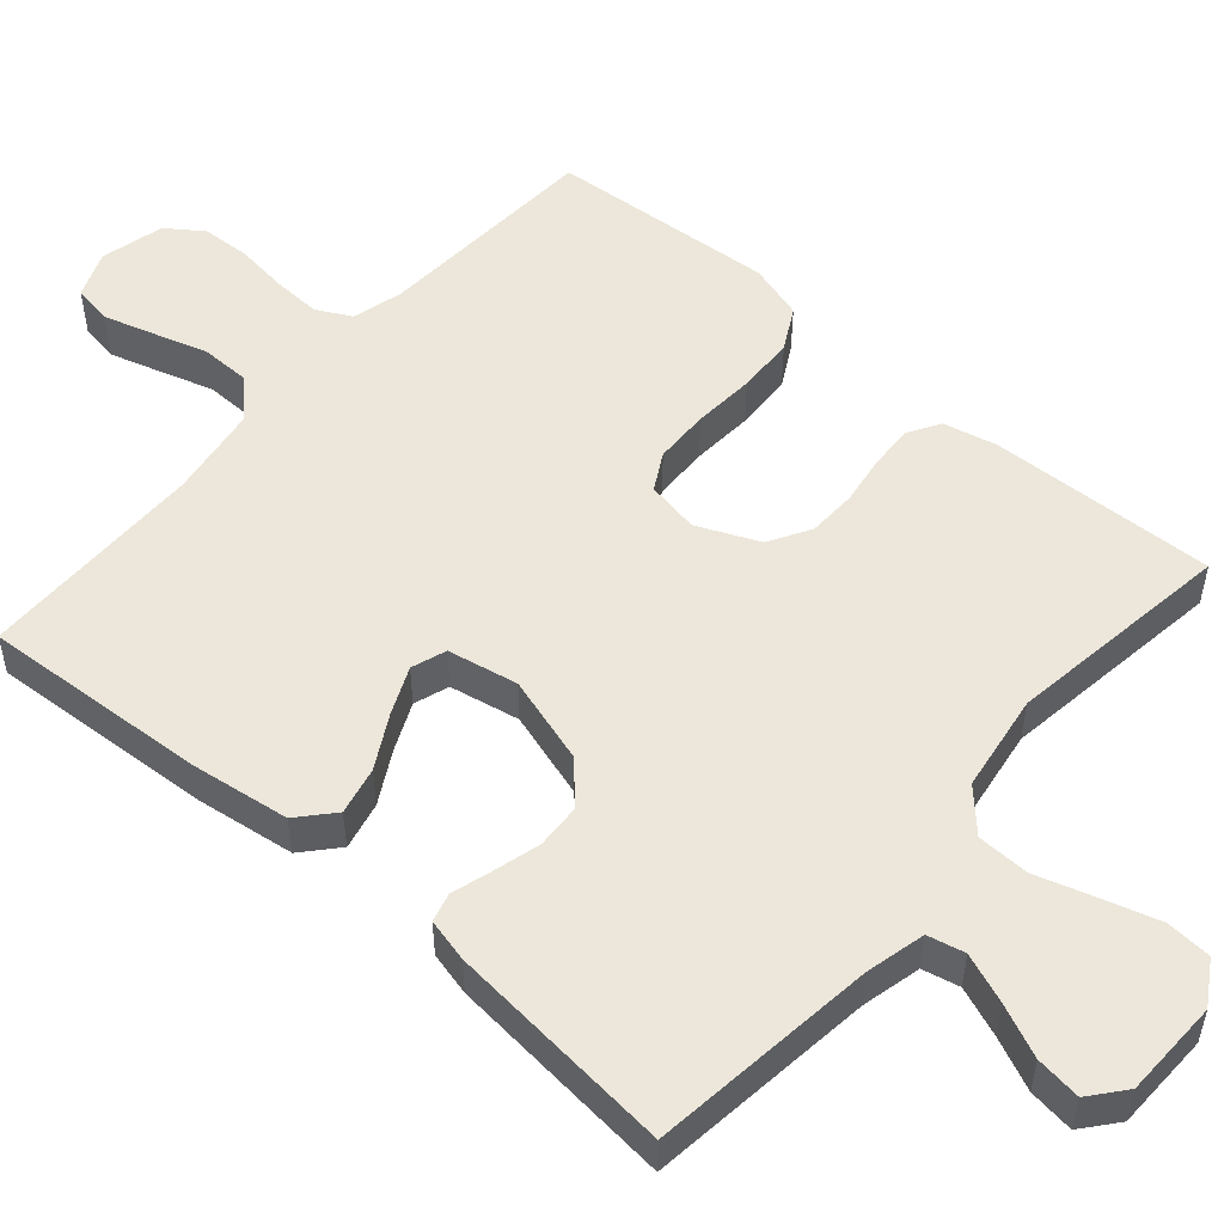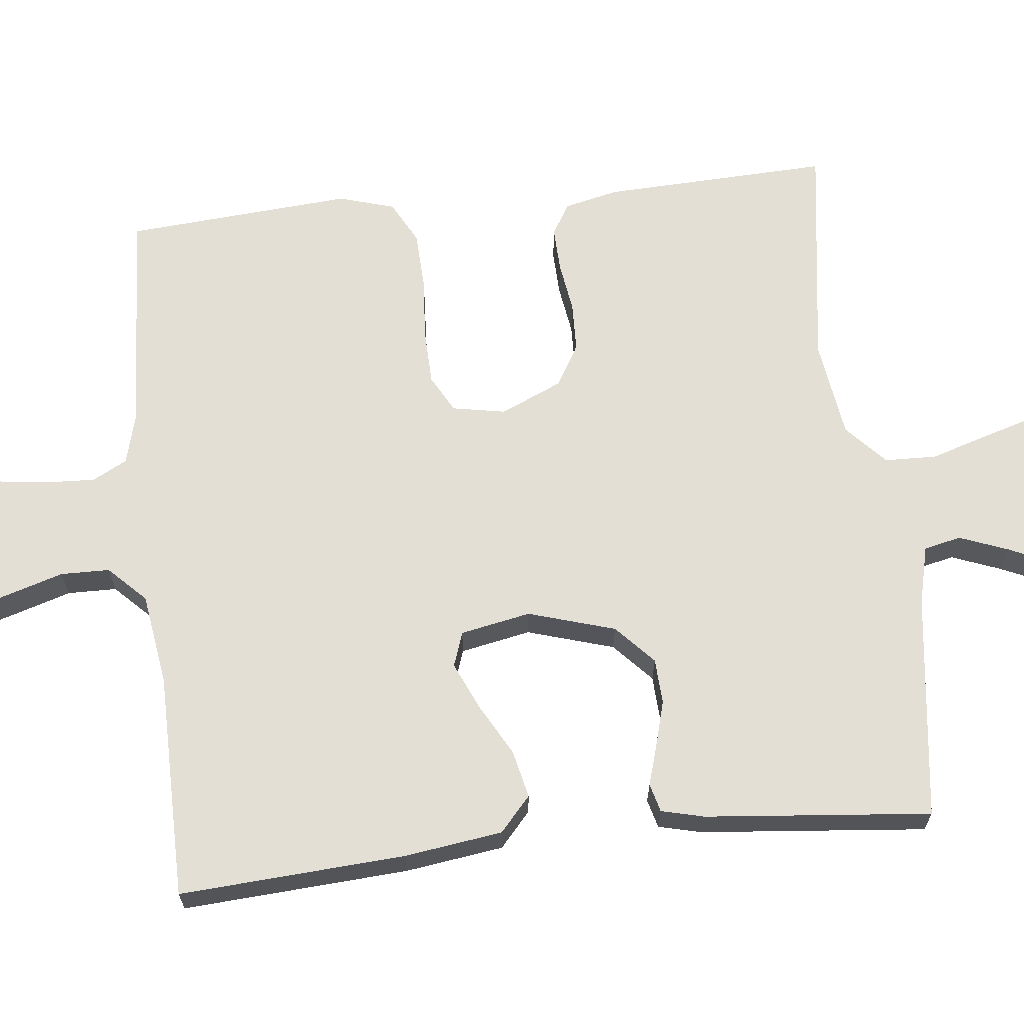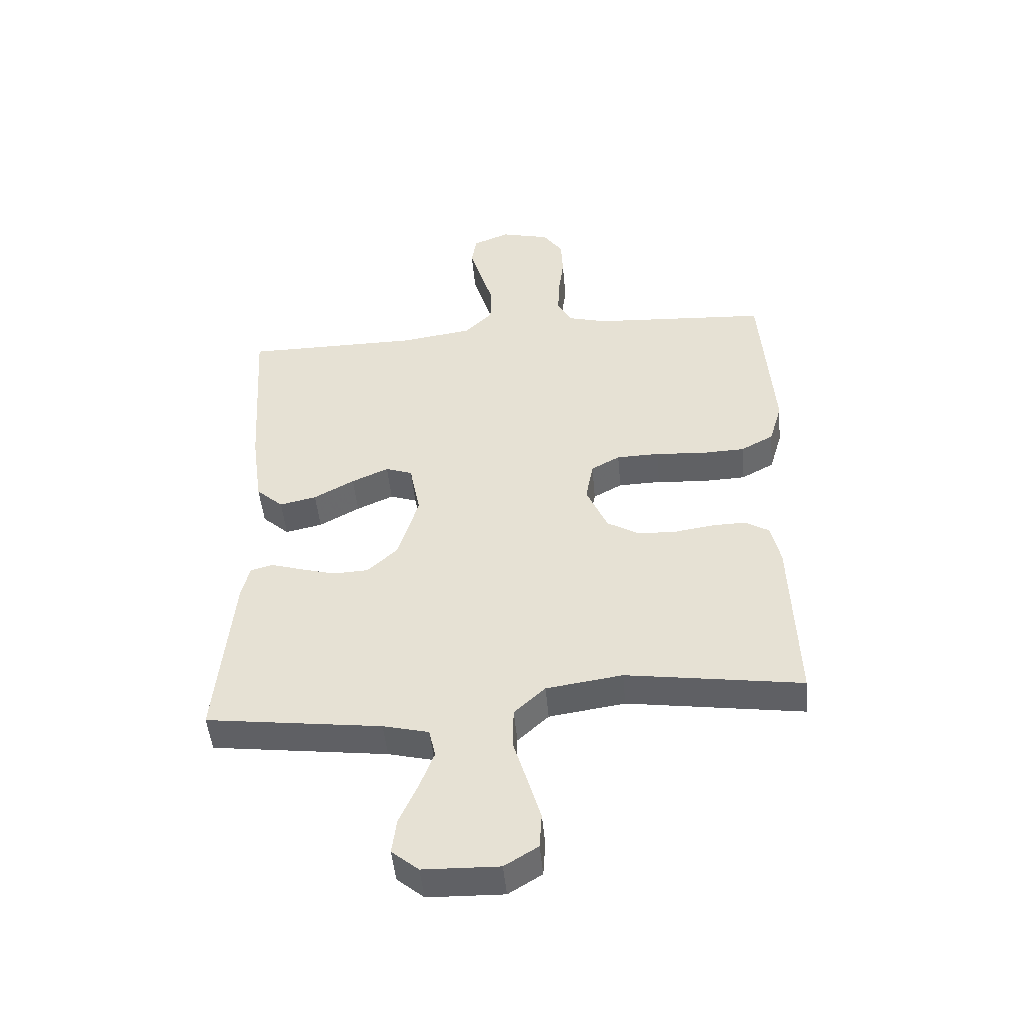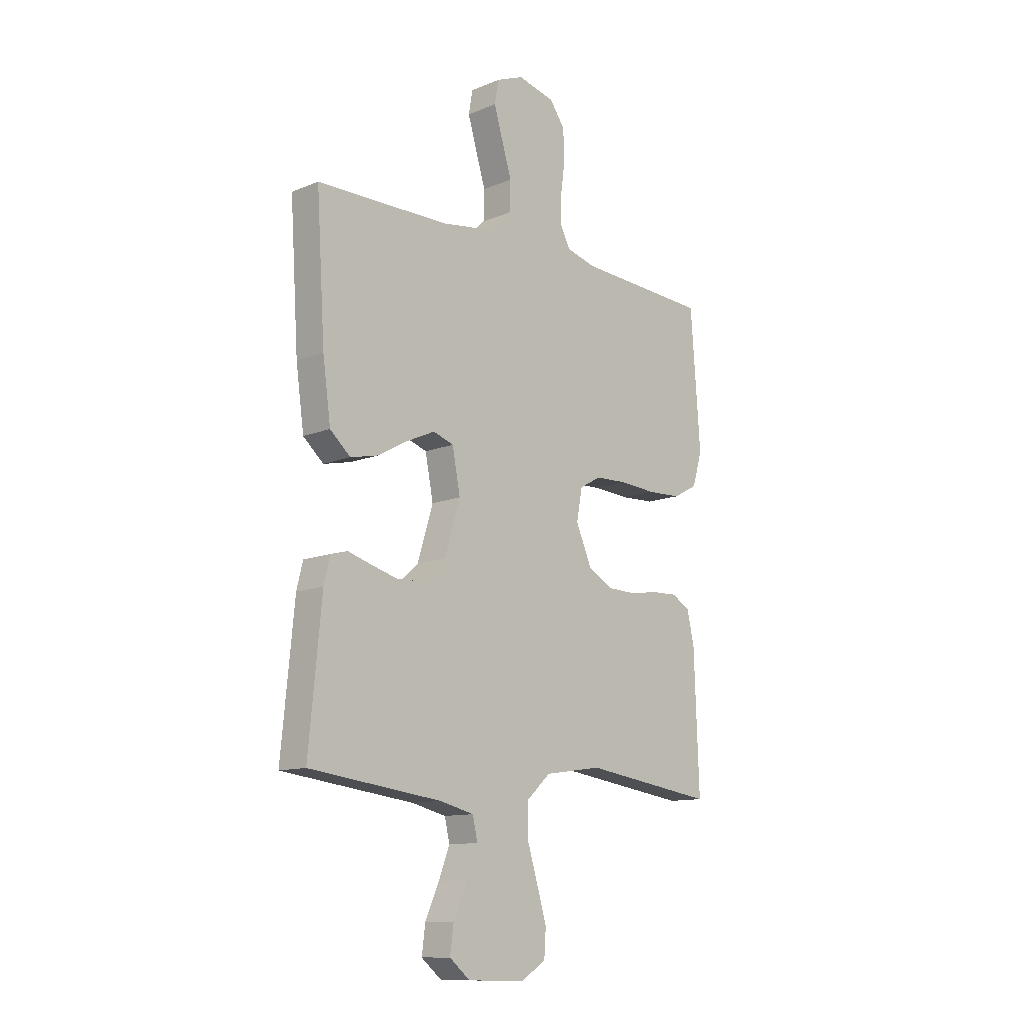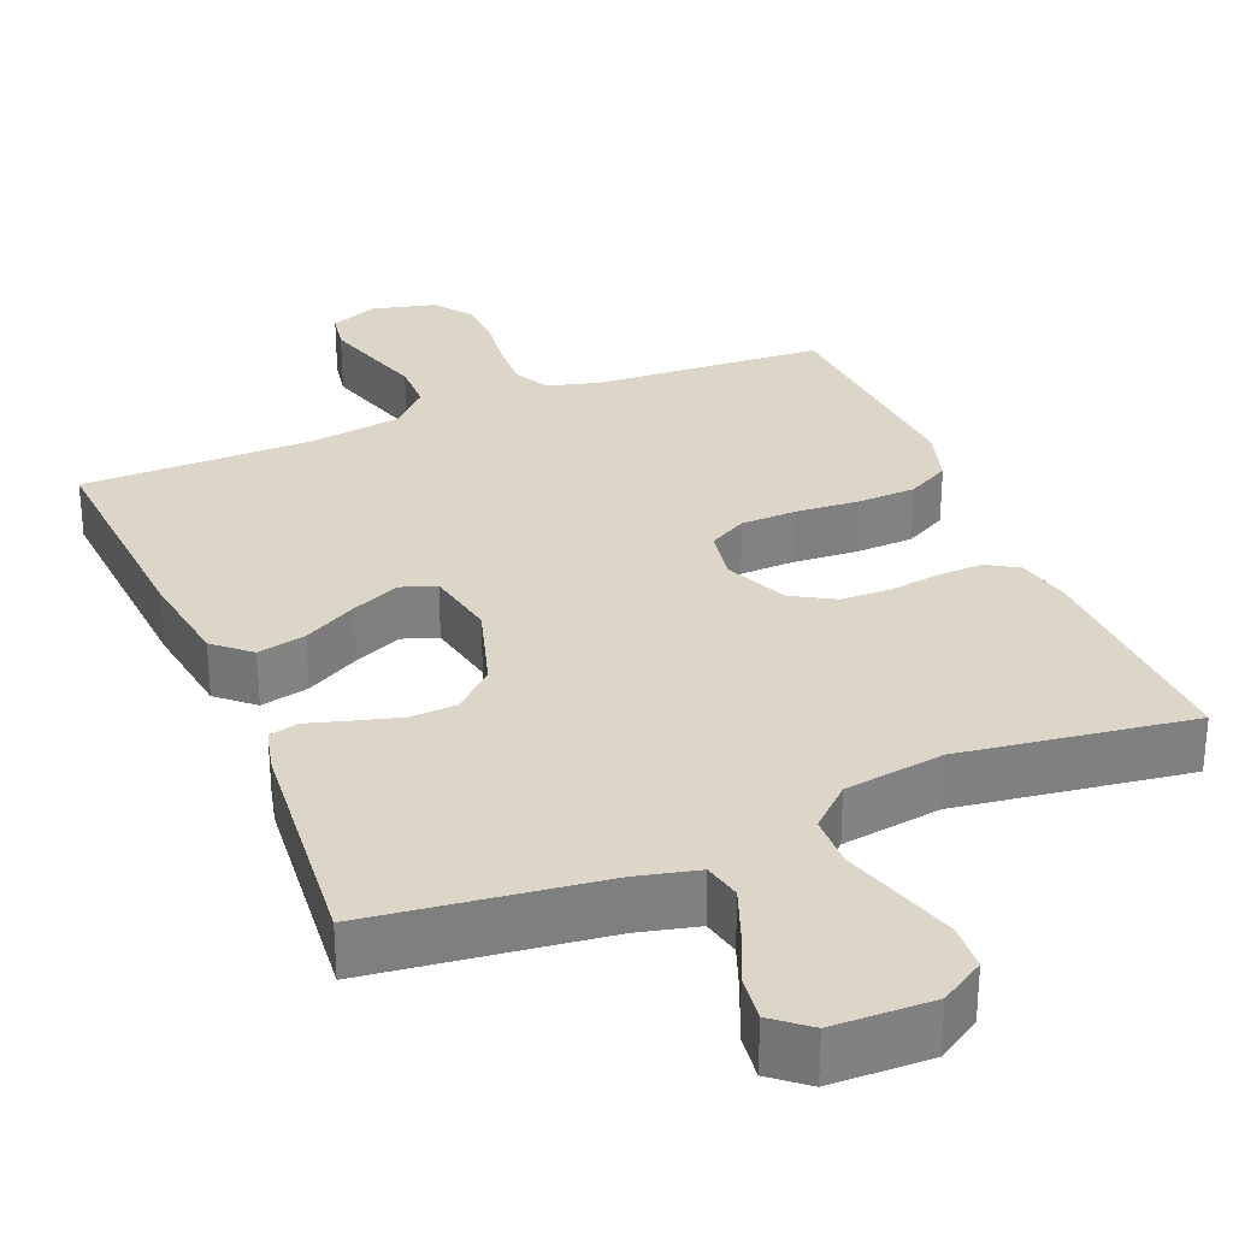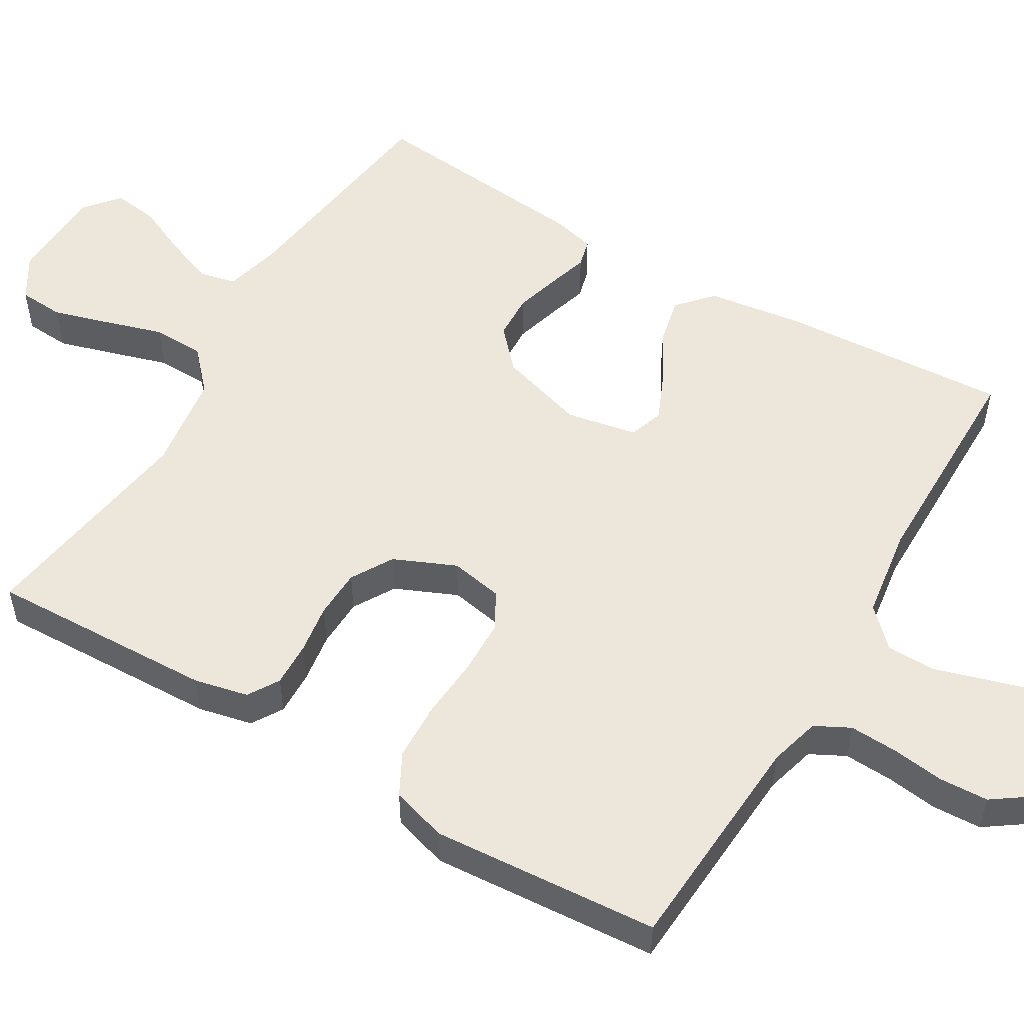
<metadata>
{"format":"obj","ext":"obj","renderer":"f3d","projection":"perspective","resolution":1024,"background":"white","views":[{"elev":52.3,"azim":130.8,"up":"+Y"},{"elev":66.3,"azim":83.7,"up":"+Y"},{"elev":-47.7,"azim":-174.8,"up":"+Z"},{"elev":-11.9,"azim":134.3,"up":"+Z"},{"elev":30.2,"azim":157.5,"up":"+Y"},{"elev":53.1,"azim":-59.2,"up":"+Y"}]}
</metadata>
<code>
v 0.5 0.07 0.5
v 0.481 0.07 0.2
v 0.463 0.07 0.07
v 0.417 0.07 0.029
v 0.354 0.07 0.043
v 0.285 0.07 0.081
v 0.222 0.07 0.109
v 0.176 0.07 0.093
v 0.158 0.07 0
v 0.193 0.07 -0.115
v 0.245 0.07 -0.163
v 0.305 0.07 -0.166
v 0.366 0.07 -0.149
v 0.419 0.07 -0.133
v 0.457 0.07 -0.143
v 0.471 0.07 -0.2
v 0.5 0.07 -0.5
v 0.2 0.07 -0.538
v 0.122 0.07 -0.557
v 0.111 0.07 -0.606
v 0.136 0.07 -0.671
v 0.167 0.07 -0.74
v 0.175 0.07 -0.8
v 0.129 0.07 -0.838
v 0 0.07 -0.841
v -0.057 0.07 -0.806
v -0.061 0.07 -0.746
v -0.039 0.07 -0.672
v -0.015 0.07 -0.594
v -0.017 0.07 -0.525
v -0.07 0.07 -0.476
v -0.2 0.07 -0.457
v -0.5 0.07 -0.5
v -0.489 0.07 -0.2
v -0.473 0.07 -0.129
v -0.432 0.07 -0.104
v -0.373 0.07 -0.106
v -0.307 0.07 -0.116
v -0.242 0.07 -0.114
v -0.187 0.07 -0.082
v -0.151 0.07 0
v -0.164 0.07 0.07
v -0.213 0.07 0.097
v -0.286 0.07 0.099
v -0.368 0.07 0.093
v -0.444 0.07 0.096
v -0.5 0.07 0.126
v -0.522 0.07 0.2
v -0.5 0.07 0.5
v -0.2 0.07 0.518
v -0.133 0.07 0.536
v -0.109 0.07 0.582
v -0.112 0.07 0.646
v -0.121 0.07 0.715
v -0.118 0.07 0.78
v -0.084 0.07 0.828
v 0 0.07 0.849
v 0.062 0.07 0.824
v 0.071 0.07 0.772
v 0.051 0.07 0.705
v 0.029 0.07 0.633
v 0.03 0.07 0.568
v 0.078 0.07 0.52
v 0.2 0.07 0.502
v 0.5 0 0.5
v 0.481 0 0.2
v 0.463 0 0.07
v 0.417 0 0.029
v 0.354 0 0.043
v 0.285 0 0.081
v 0.222 0 0.109
v 0.176 0 0.093
v 0.158 0 0
v 0.193 0 -0.115
v 0.245 0 -0.163
v 0.305 0 -0.166
v 0.366 0 -0.149
v 0.419 0 -0.133
v 0.457 0 -0.143
v 0.471 0 -0.2
v 0.5 0 -0.5
v 0.2 0 -0.538
v 0.122 0 -0.557
v 0.111 0 -0.606
v 0.136 0 -0.671
v 0.167 0 -0.74
v 0.175 0 -0.8
v 0.129 0 -0.838
v 0 0 -0.841
v -0.057 0 -0.806
v -0.061 0 -0.746
v -0.039 0 -0.672
v -0.015 0 -0.594
v -0.017 0 -0.525
v -0.07 0 -0.476
v -0.2 0 -0.457
v -0.5 0 -0.5
v -0.489 0 -0.2
v -0.473 0 -0.129
v -0.432 0 -0.104
v -0.373 0 -0.106
v -0.307 0 -0.116
v -0.242 0 -0.114
v -0.187 0 -0.082
v -0.151 0 0
v -0.164 0 0.07
v -0.213 0 0.097
v -0.286 0 0.099
v -0.368 0 0.093
v -0.444 0 0.096
v -0.5 0 0.126
v -0.522 0 0.2
v -0.5 0 0.5
v -0.2 0 0.518
v -0.133 0 0.536
v -0.109 0 0.582
v -0.112 0 0.646
v -0.121 0 0.715
v -0.118 0 0.78
v -0.084 0 0.828
v 0 0 0.849
v 0.062 0 0.824
v 0.071 0 0.772
v 0.051 0 0.705
v 0.029 0 0.633
v 0.03 0 0.568
v 0.078 0 0.52
v 0.2 0 0.502
f 59 60 61
f 58 59 61
f 57 58 61
f 56 57 61
f 55 56 61
f 54 55 61
f 53 54 61
f 52 53 61 62
f 51 52 62 63
f 48 49 50
f 47 48 50
f 46 47 50
f 45 46 50
f 44 45 50
f 51 63 64
f 50 51 64
f 44 50 64
f 43 44 64
f 36 37 38
f 35 36 38
f 34 35 38
f 33 34 38
f 32 33 38
f 31 32 38 39
f 30 31 39 40
f 27 28 29
f 26 27 29
f 25 26 29
f 24 25 29
f 23 24 29
f 22 23 29
f 21 22 29
f 20 21 29 30
f 30 40 41
f 20 30 41
f 19 20 41
f 16 17 18
f 15 16 18
f 14 15 18
f 13 14 18
f 12 13 18 19
f 4 5 6
f 3 4 6
f 2 3 6
f 1 2 6
f 64 1 6
f 64 6 7
f 64 7 8
f 43 64 8
f 42 43 8
f 41 42 8 9
f 19 41 9 10
f 11 12 19
f 10 11 19
f 125 124 123
f 125 123 122
f 125 122 121
f 125 121 120
f 125 120 119
f 125 119 118
f 125 118 117
f 126 125 117 116
f 127 126 116 115
f 114 113 112
f 114 112 111
f 114 111 110
f 114 110 109
f 114 109 108
f 128 127 115
f 128 115 114
f 128 114 108
f 128 108 107
f 102 101 100
f 102 100 99
f 102 99 98
f 102 98 97
f 102 97 96
f 103 102 96 95
f 104 103 95 94
f 93 92 91
f 93 91 90
f 93 90 89
f 93 89 88
f 93 88 87
f 93 87 86
f 93 86 85
f 94 93 85 84
f 105 104 94
f 105 94 84
f 105 84 83
f 82 81 80
f 82 80 79
f 82 79 78
f 82 78 77
f 83 82 77 76
f 70 69 68
f 70 68 67
f 70 67 66
f 70 66 65
f 70 65 128
f 71 70 128
f 72 71 128
f 72 128 107
f 72 107 106
f 73 72 106 105
f 74 73 105 83
f 83 76 75
f 83 75 74
f 1 65 66 2
f 2 66 67 3
f 3 67 68 4
f 4 68 69 5
f 5 69 70 6
f 6 70 71 7
f 7 71 72 8
f 8 72 73 9
f 9 73 74 10
f 10 74 75 11
f 11 75 76 12
f 12 76 77 13
f 13 77 78 14
f 14 78 79 15
f 15 79 80 16
f 16 80 81 17
f 17 81 82 18
f 18 82 83 19
f 19 83 84 20
f 20 84 85 21
f 21 85 86 22
f 22 86 87 23
f 23 87 88 24
f 24 88 89 25
f 25 89 90 26
f 26 90 91 27
f 27 91 92 28
f 28 92 93 29
f 29 93 94 30
f 30 94 95 31
f 31 95 96 32
f 32 96 97 33
f 33 97 98 34
f 34 98 99 35
f 35 99 100 36
f 36 100 101 37
f 37 101 102 38
f 38 102 103 39
f 39 103 104 40
f 40 104 105 41
f 41 105 106 42
f 42 106 107 43
f 43 107 108 44
f 44 108 109 45
f 45 109 110 46
f 46 110 111 47
f 47 111 112 48
f 48 112 113 49
f 49 113 114 50
f 50 114 115 51
f 51 115 116 52
f 52 116 117 53
f 53 117 118 54
f 54 118 119 55
f 55 119 120 56
f 56 120 121 57
f 57 121 122 58
f 58 122 123 59
f 59 123 124 60
f 60 124 125 61
f 61 125 126 62
f 62 126 127 63
f 63 127 128 64
f 64 128 65 1

</code>
